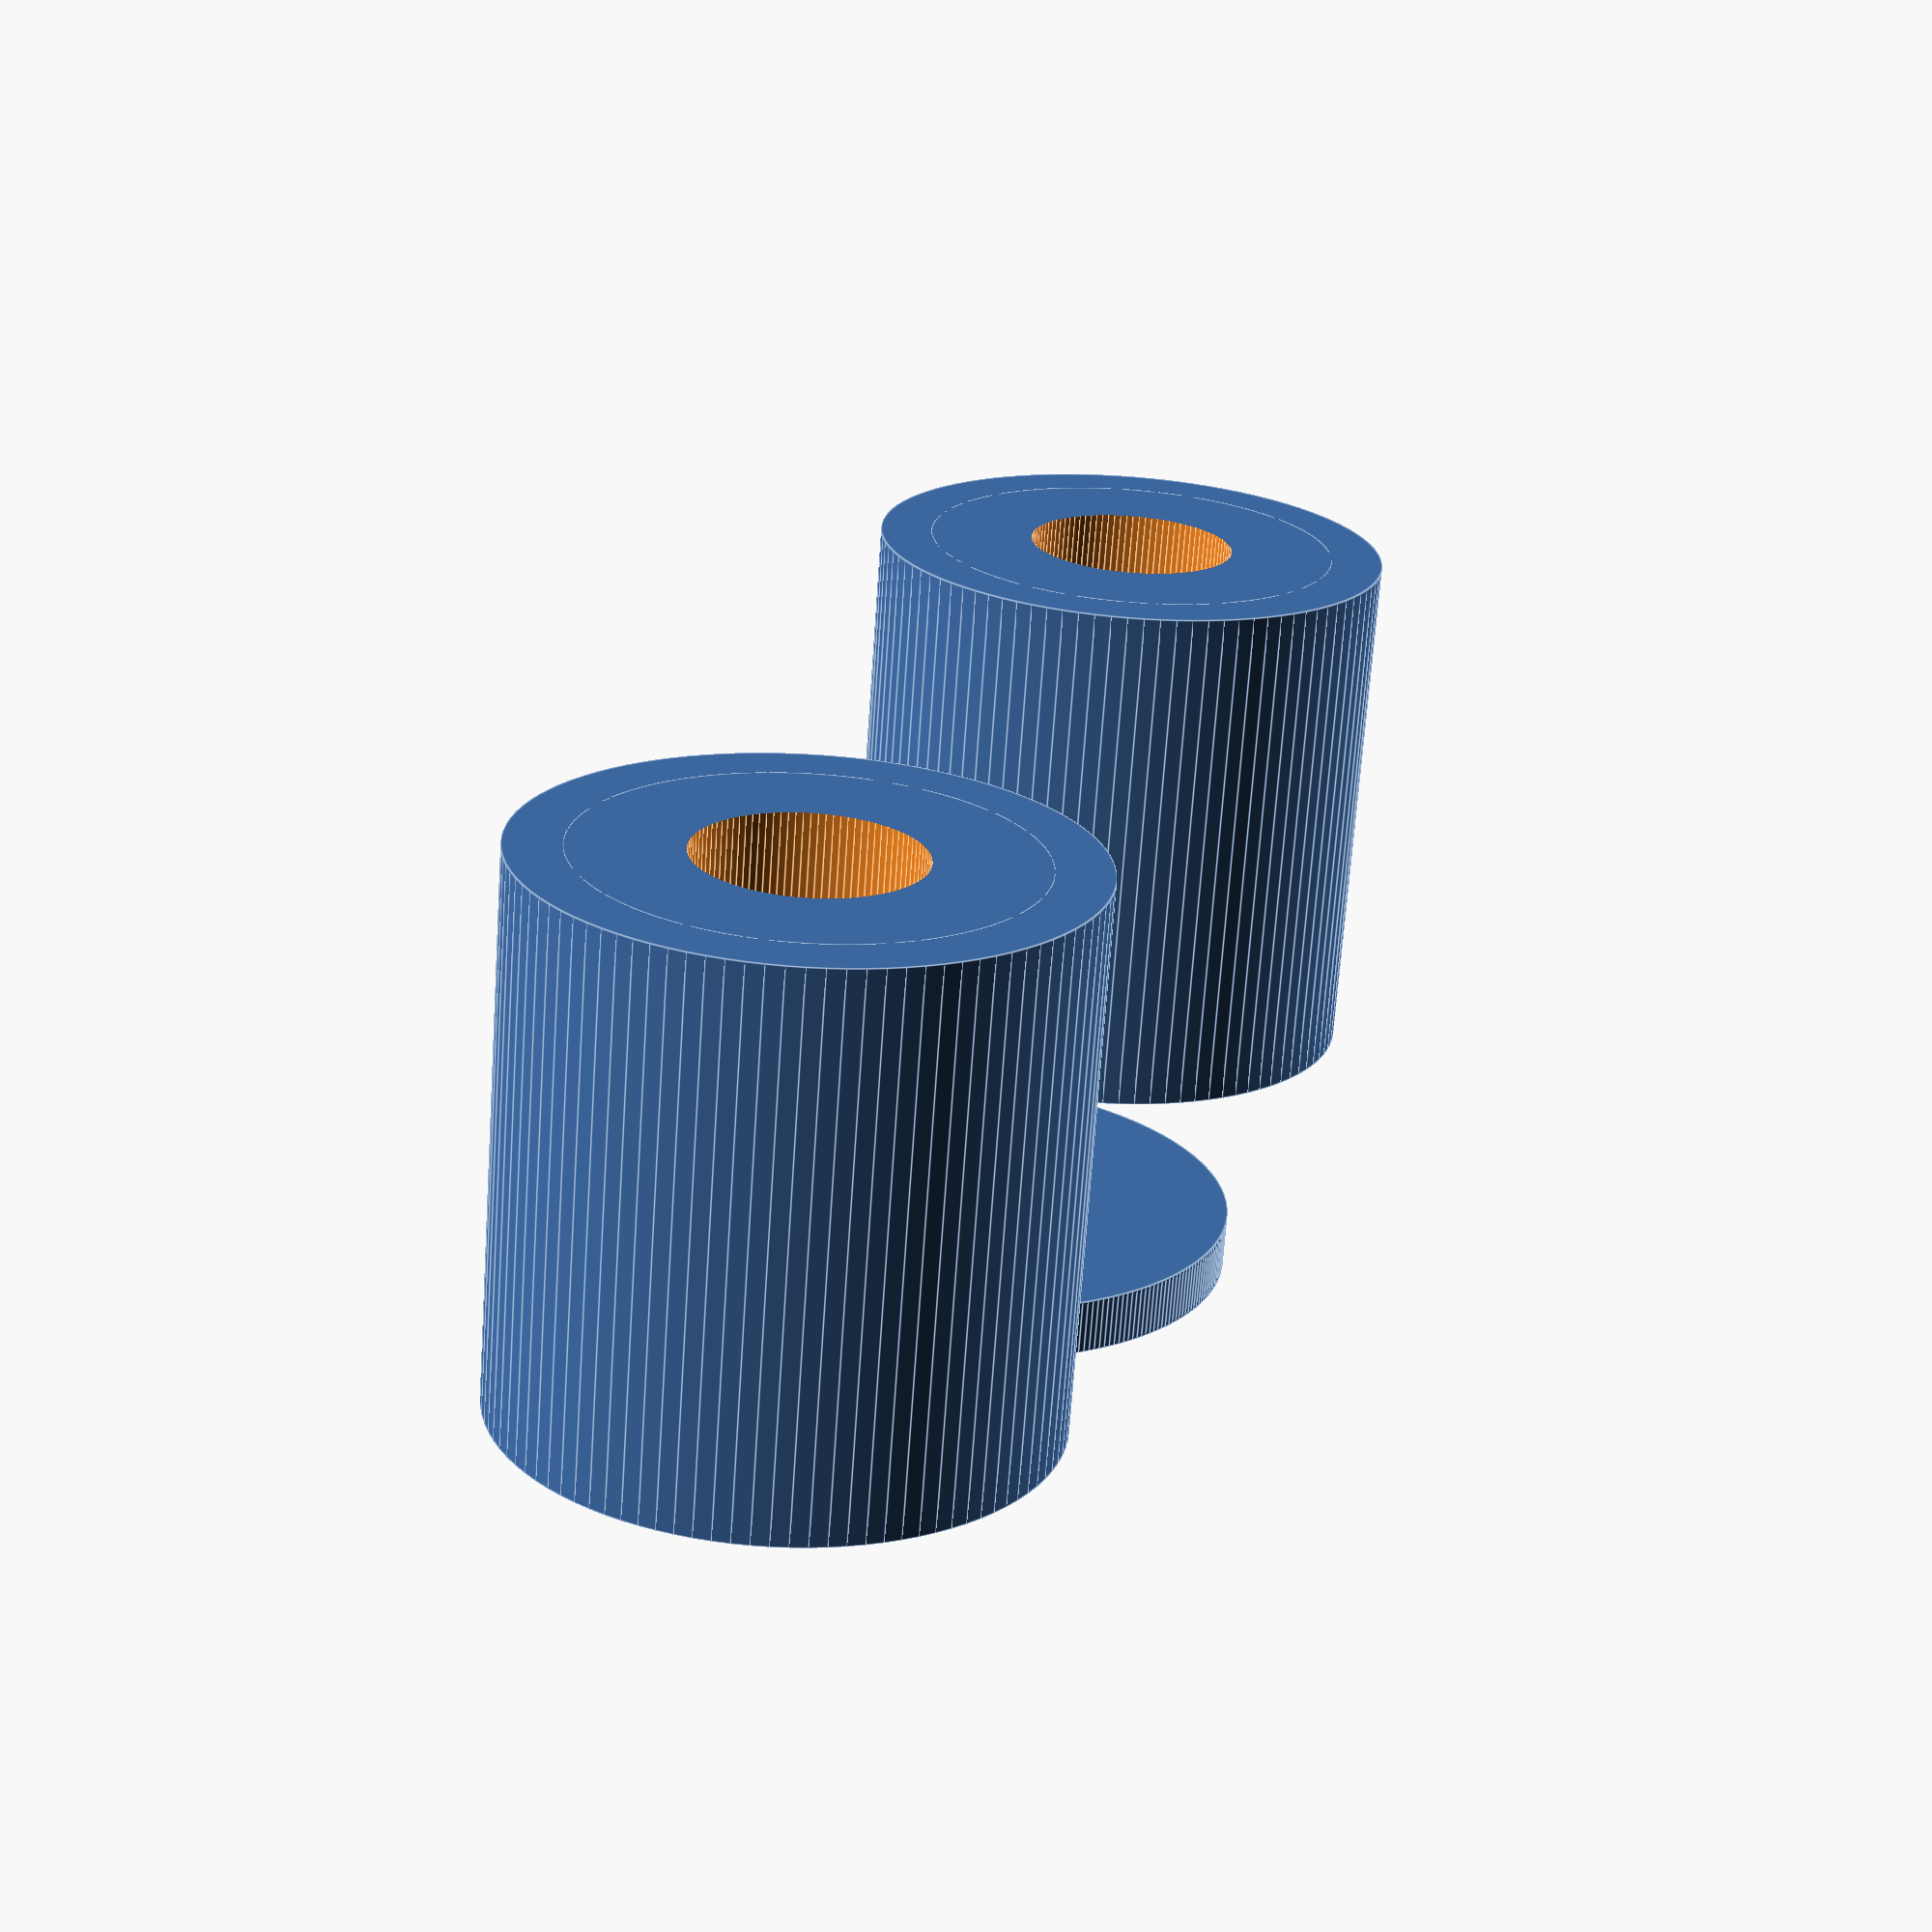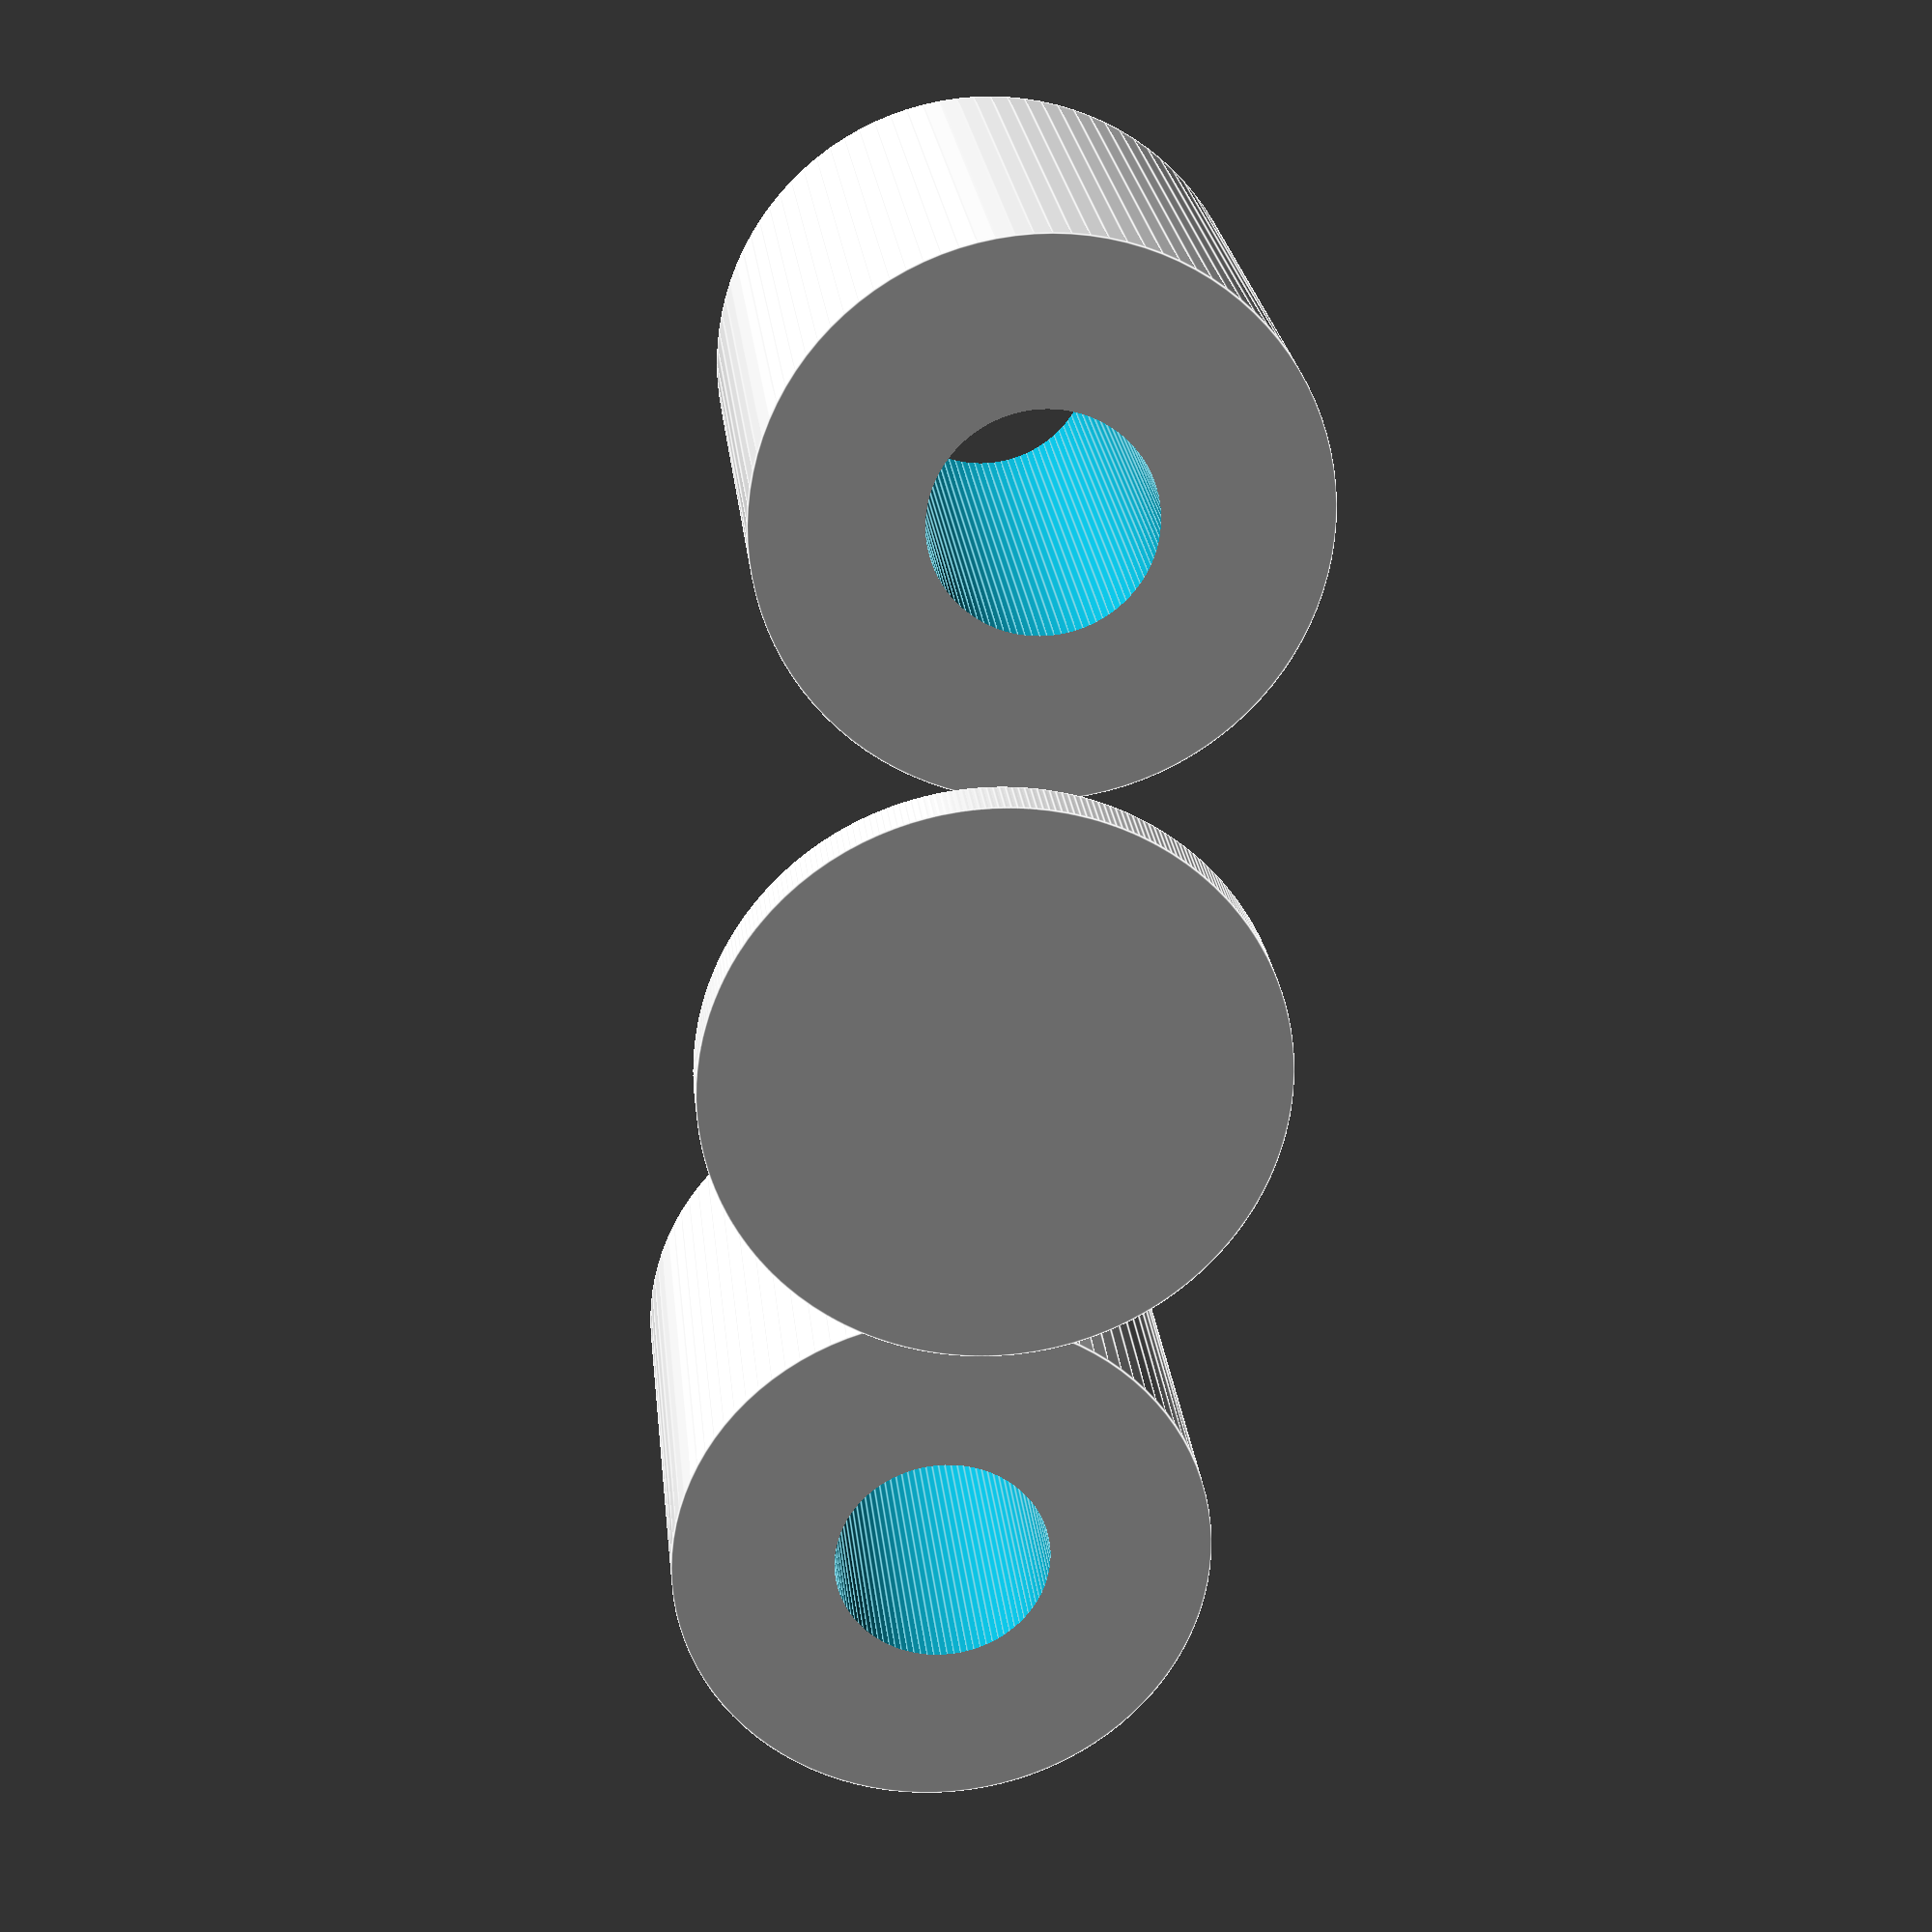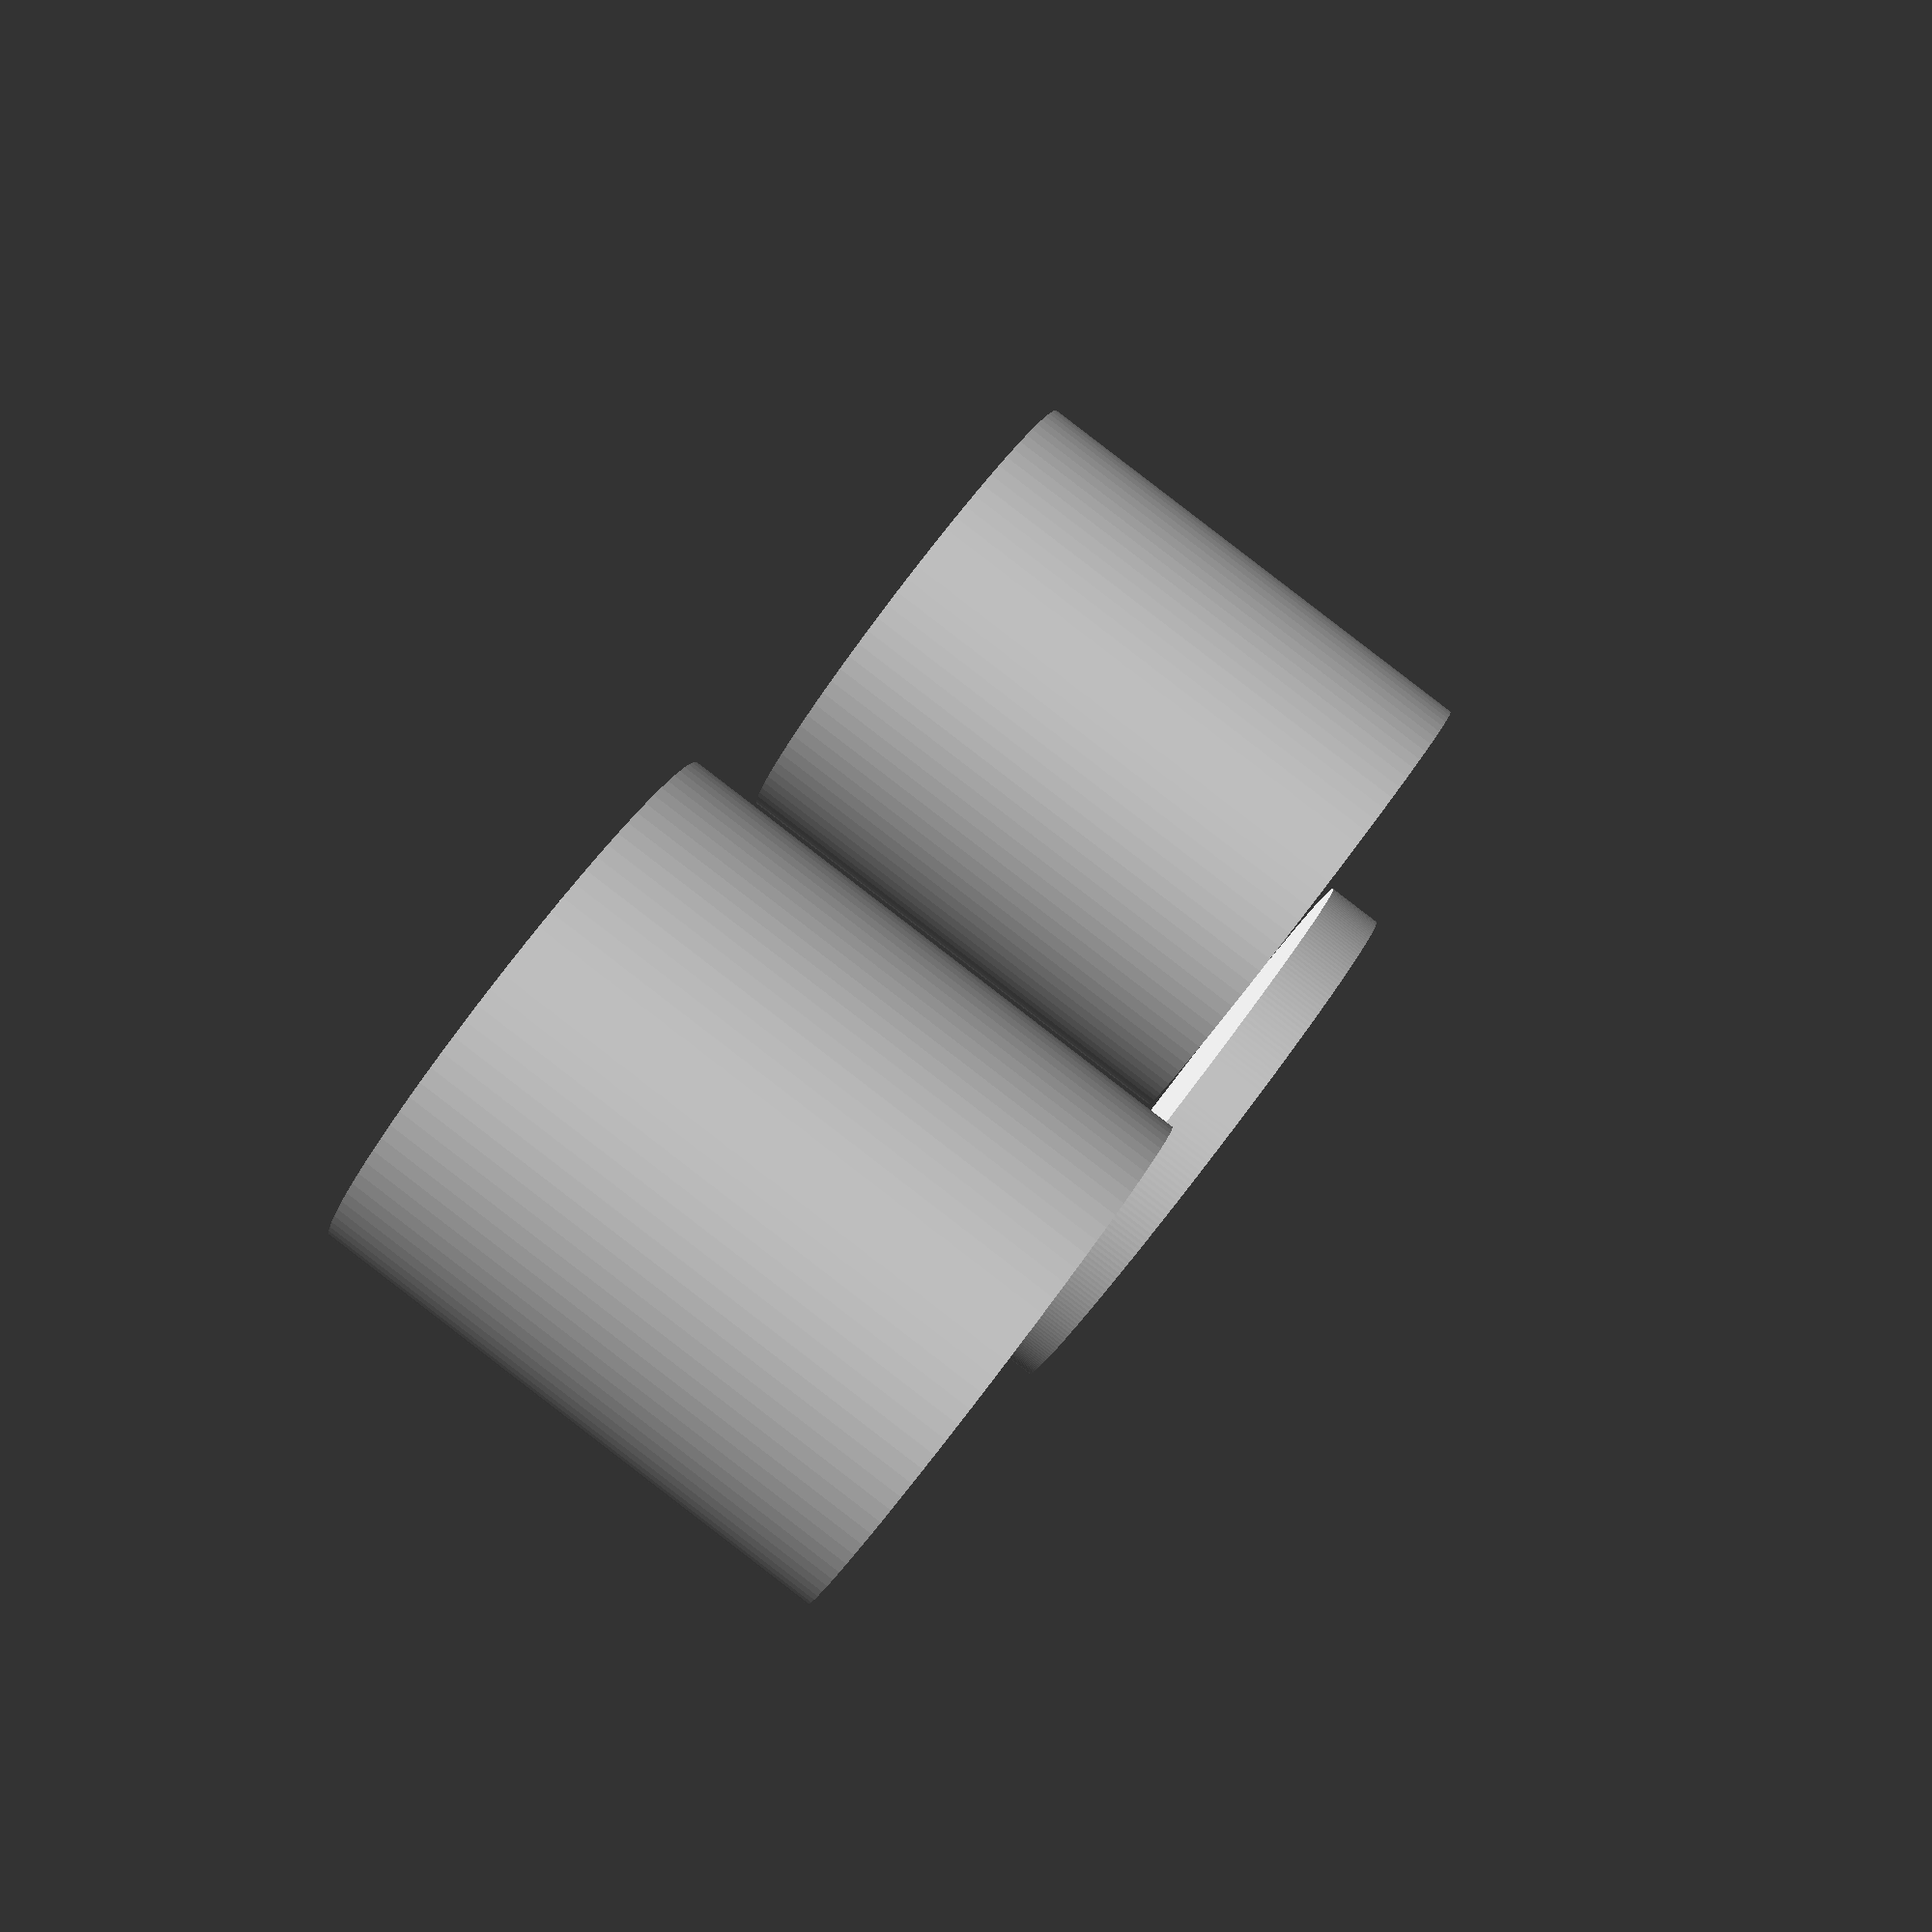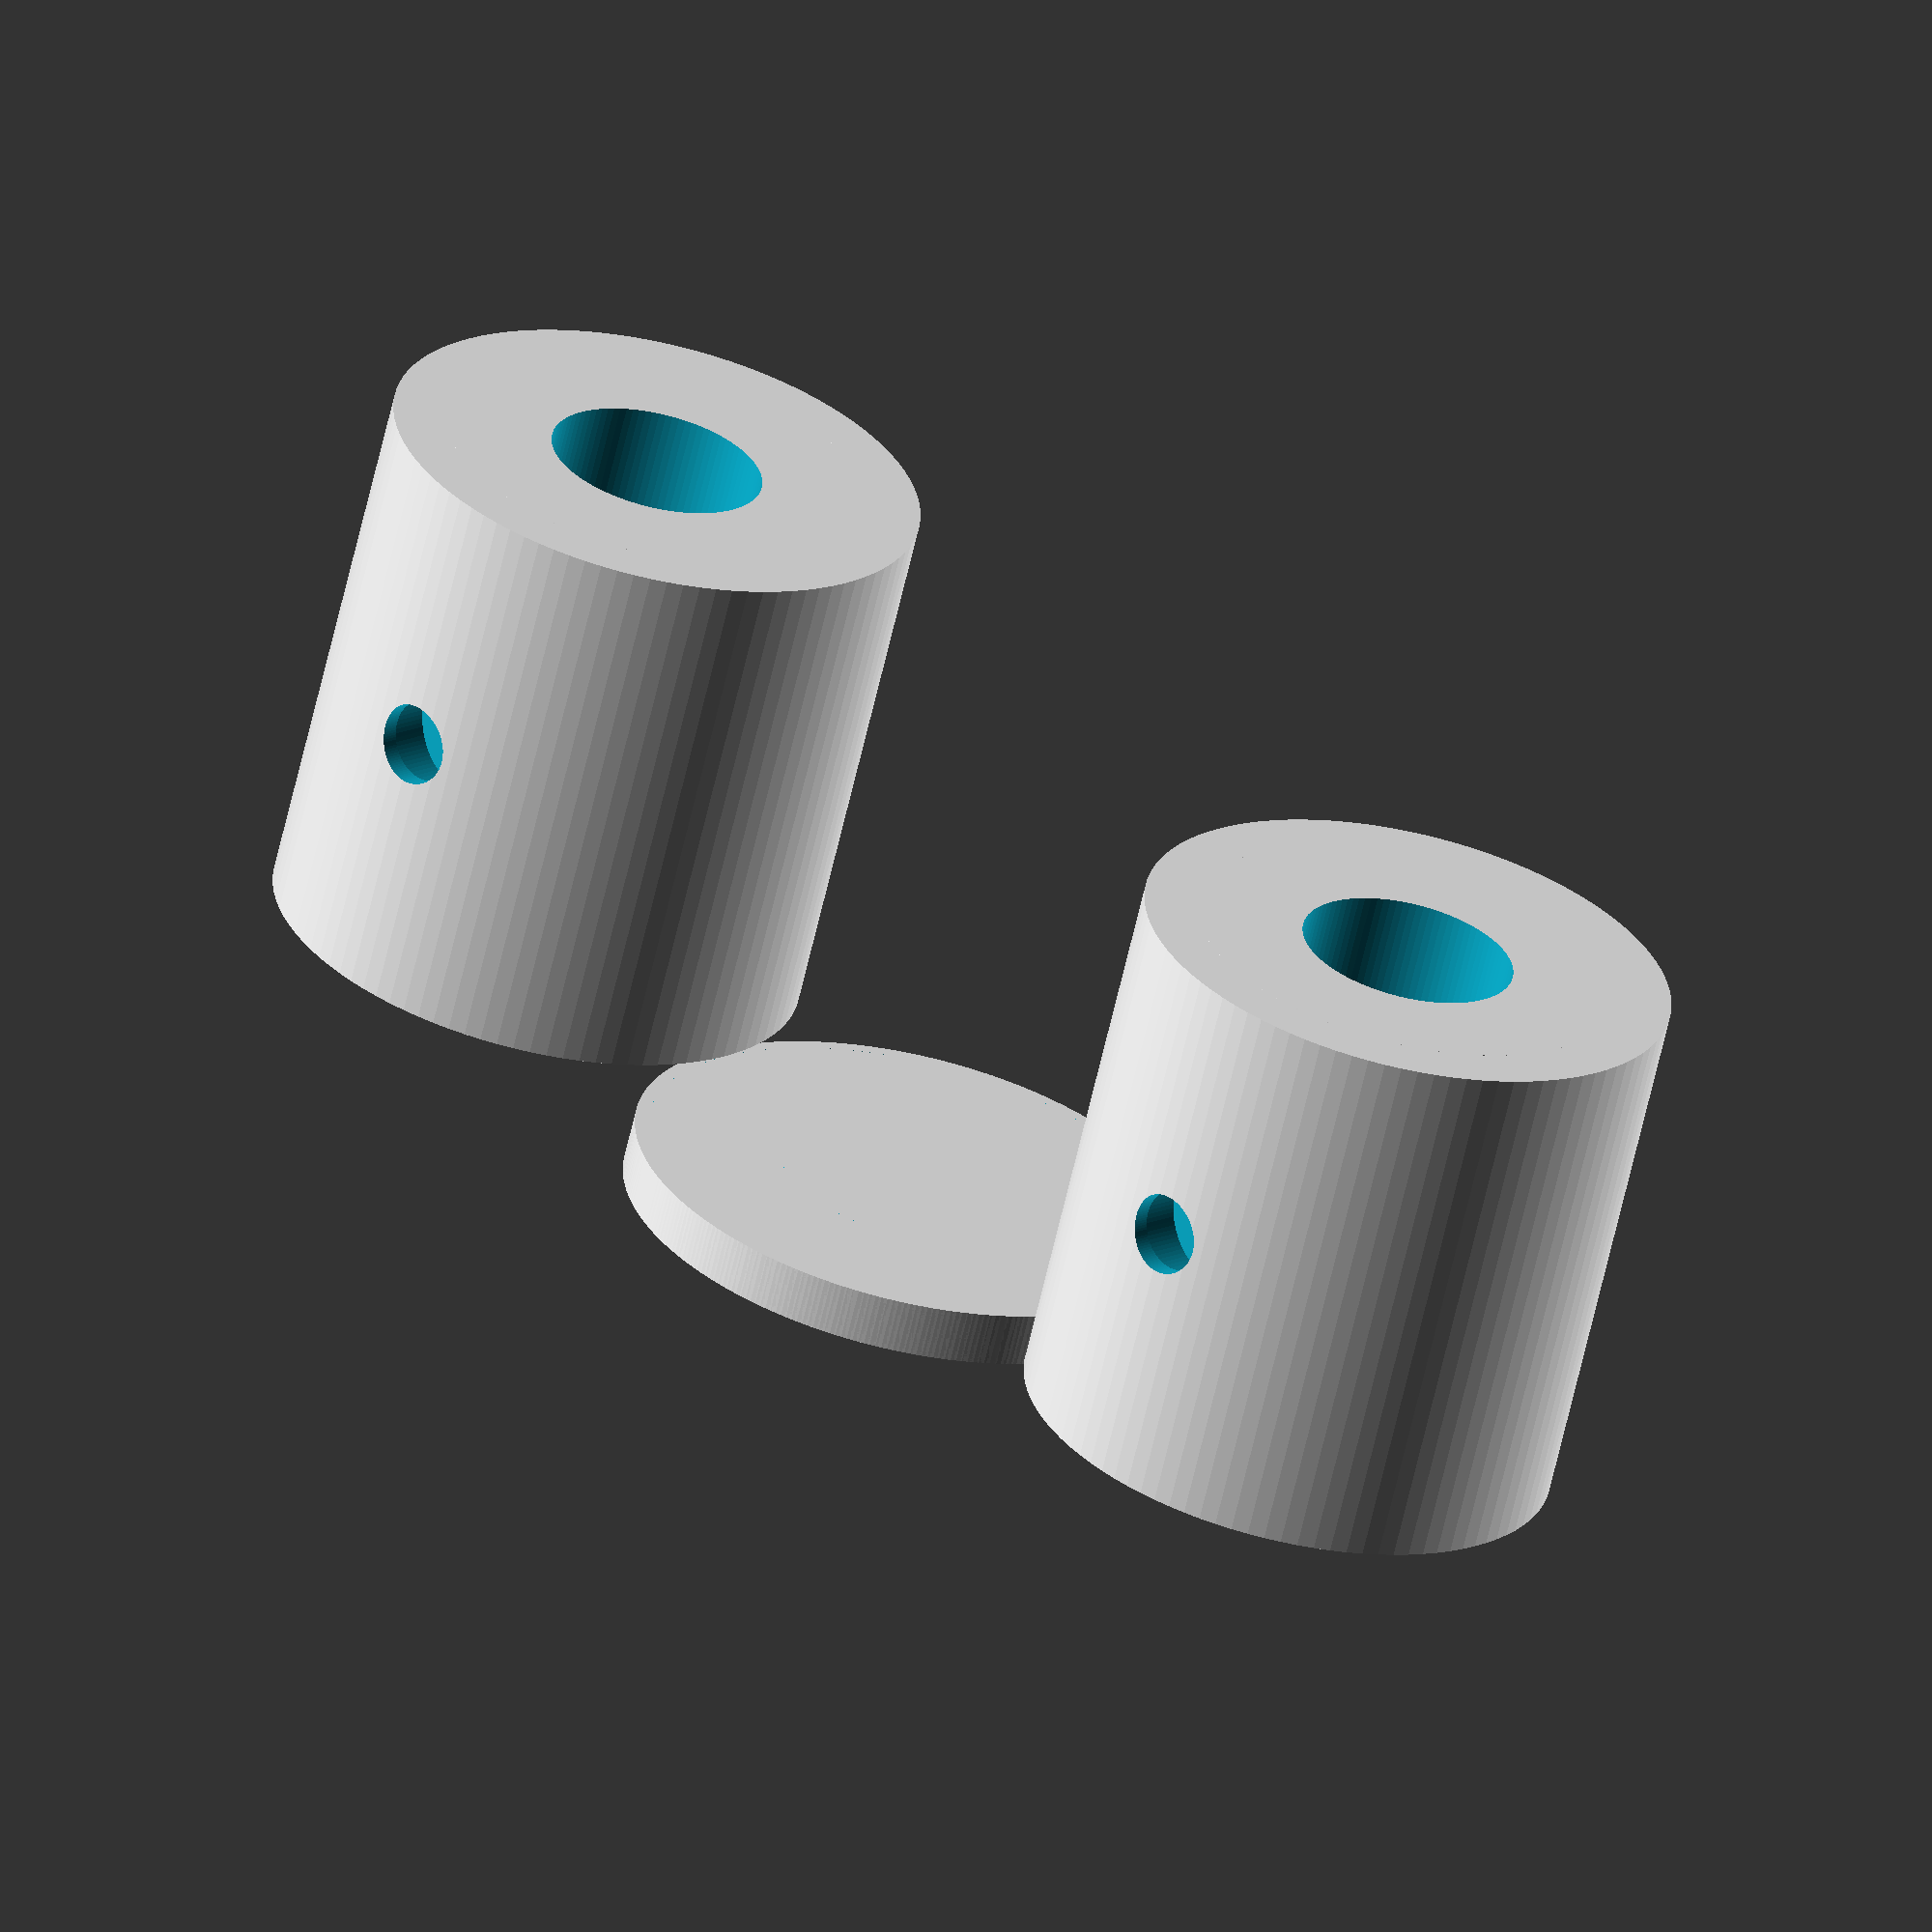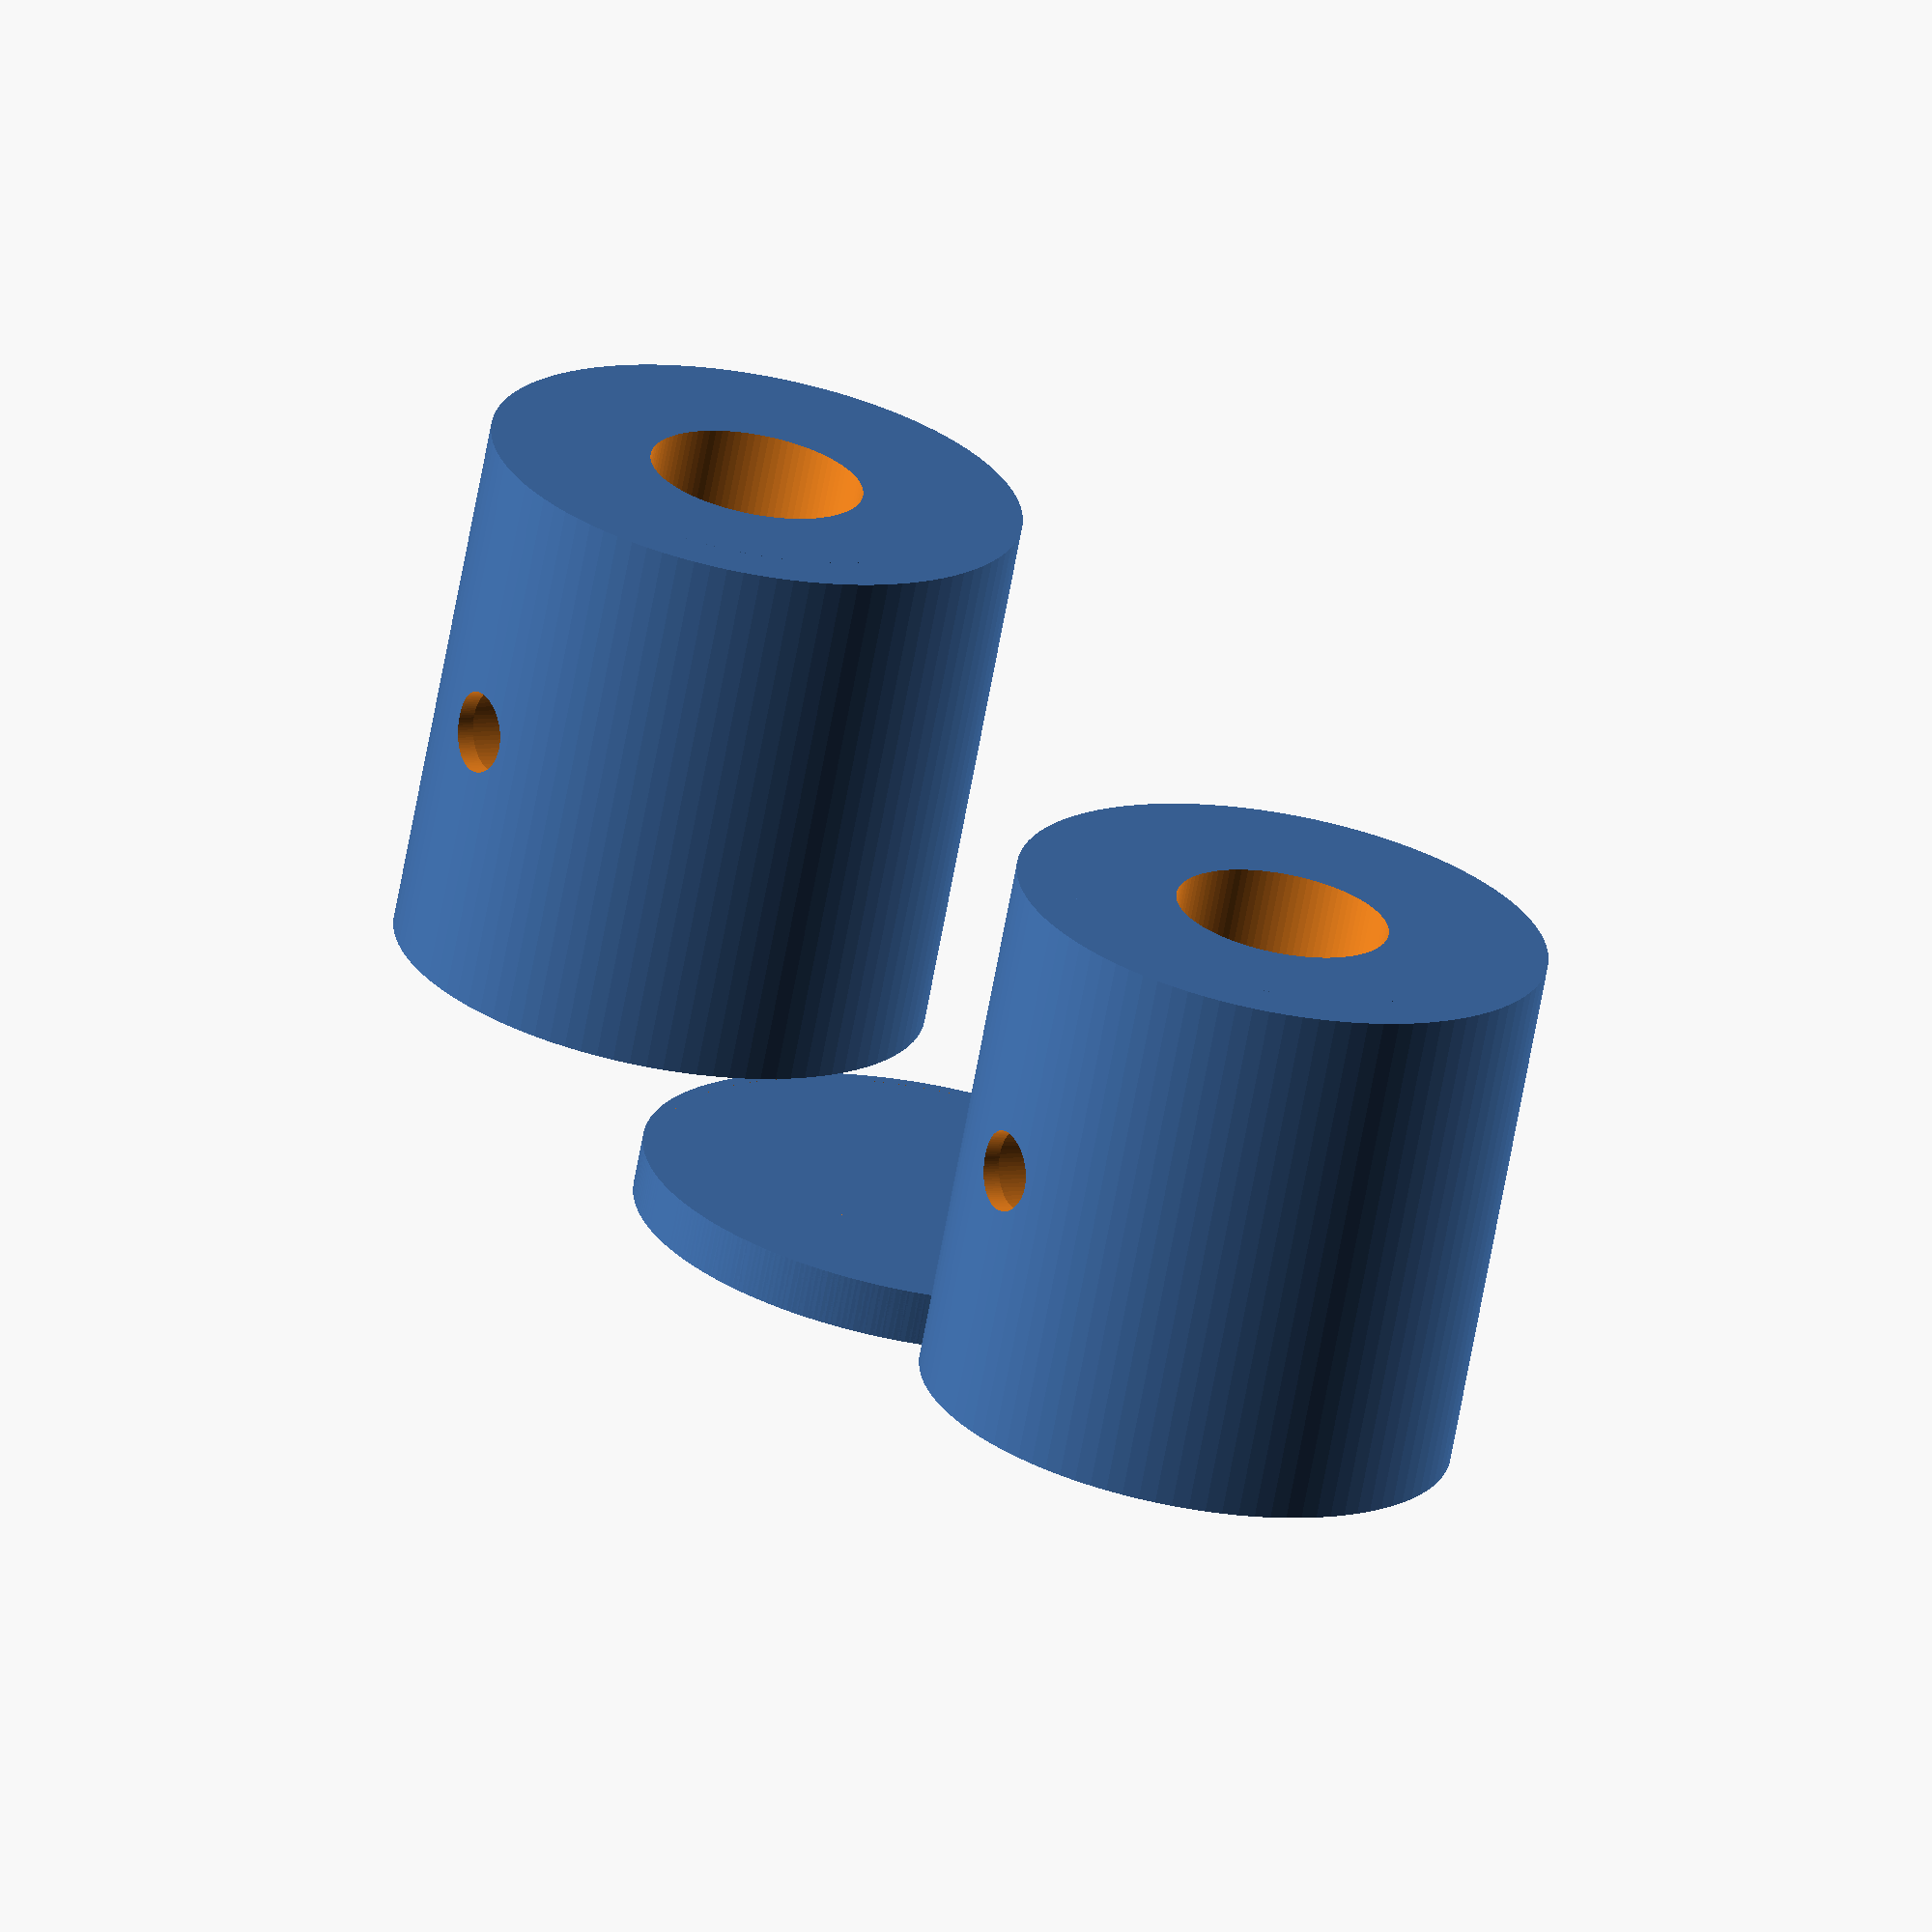
<openscad>
$fn = 100; // Smoothness

// Parameters
coupling_diameter = 20;
coupling_length = 40;
half_length = coupling_length / 2;
bore_diameter = 8;
set_screw_diameter = 3;
set_screw_head_diameter = 5;
set_screw_depth = 5;
slot_width = 2;
slot_depth = 5;
slot_spacing = 5;
slot_count = 6;

// Main assembly
module flexible_coupling() {
    translate([-half_length, 0, 0]) left_coupling_half();
    central_flexible_element();
    translate([half_length, 0, 0]) right_coupling_half();
}

// Left coupling half
module left_coupling_half() {
    difference() {
        union() {
            cylinder(h = half_length, d = coupling_diameter, center = false);
            // Interlocking profile (semi-circular notch)
            translate([0, 0, half_length - 1])
                rotate([0, 0, 0])
                    cylinder(h = 2, d = coupling_diameter * 0.8, center = true);
        }
        // Bore
        translate([0, 0, -1])
            cylinder(h = half_length + 2, d = bore_diameter, center = false);
        // Set screw hole
        translate([0, coupling_diameter / 2 - 2, half_length / 2])
            rotate([90, 0, 0])
                cylinder(h = set_screw_depth, d = set_screw_diameter, center = true);
        // Set screw head recess
        translate([0, coupling_diameter / 2 - 2, half_length / 2])
            rotate([90, 0, 0])
                cylinder(h = set_screw_depth / 2, d = set_screw_head_diameter, center = true);
    }
}

// Right coupling half (mirror of left)
module right_coupling_half() {
    mirror([1, 0, 0]) left_coupling_half();
}

// Central flexible element with curved slots
module central_flexible_element() {
    for (i = [0 : slot_count - 1]) {
        angle = 360 / slot_count * i;
        rotate([0, 0, angle])
            translate([0, 0, -slot_width / 2])
                flexible_slot();
    }
}

// Slot shape (curved slot for flexibility)
module flexible_slot() {
    difference() {
        cylinder(h = slot_width, d = coupling_diameter + 1, center = true);
        rotate_extrude(angle = 180)
            translate([coupling_diameter / 2 - slot_depth, 0])
                square([slot_depth, slot_width], center = false);
    }
}

// Render the full coupling
flexible_coupling();

</openscad>
<views>
elev=68.6 azim=287.0 roll=356.0 proj=p view=edges
elev=337.0 azim=265.0 roll=174.4 proj=p view=edges
elev=91.5 azim=301.4 roll=52.5 proj=p view=wireframe
elev=63.8 azim=224.6 roll=347.1 proj=o view=solid
elev=68.2 azim=240.4 roll=349.6 proj=o view=wireframe
</views>
